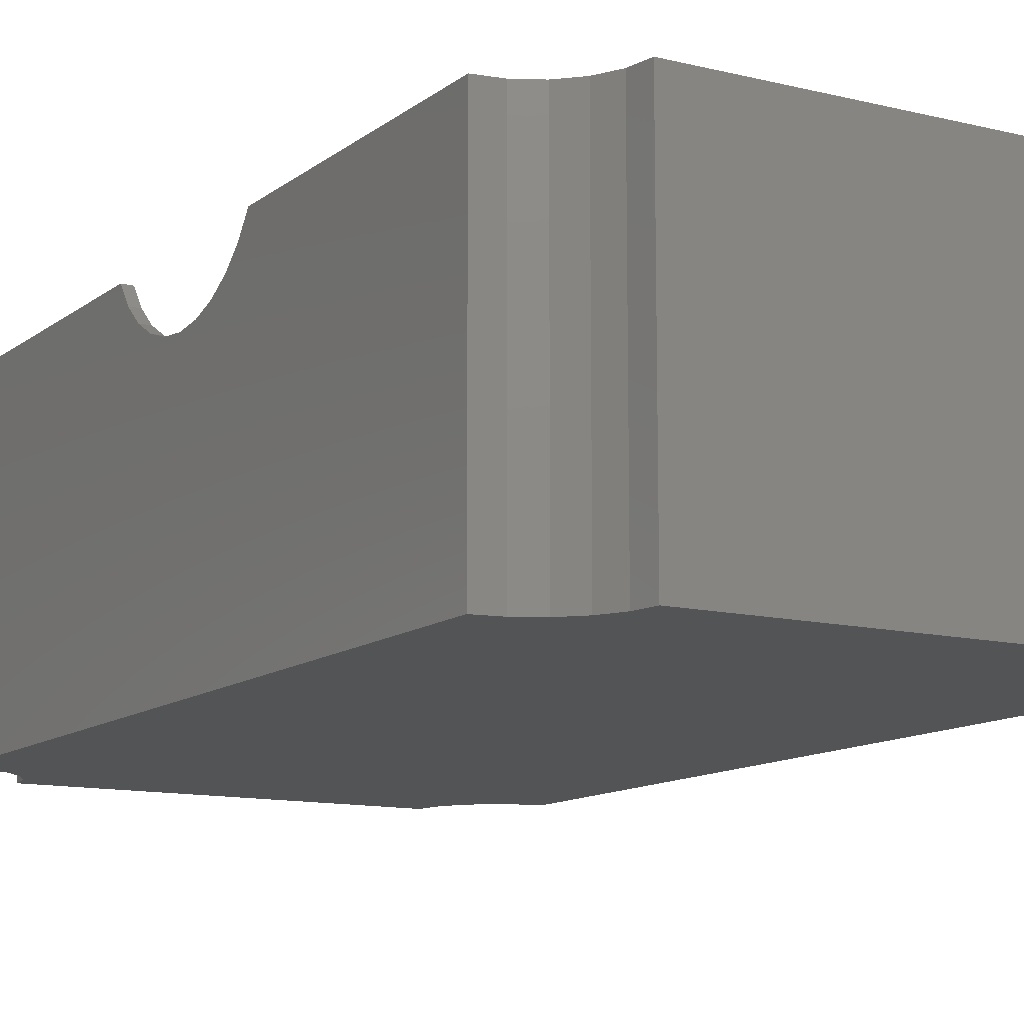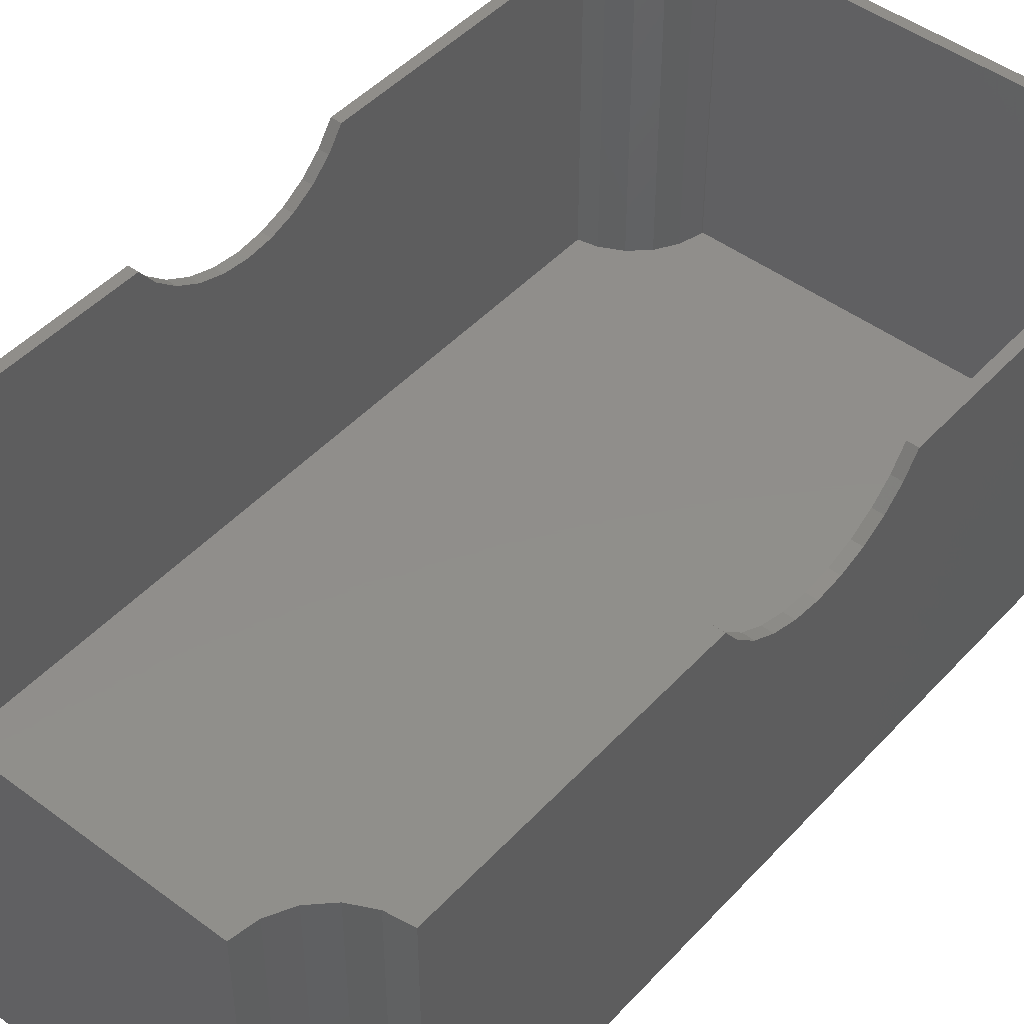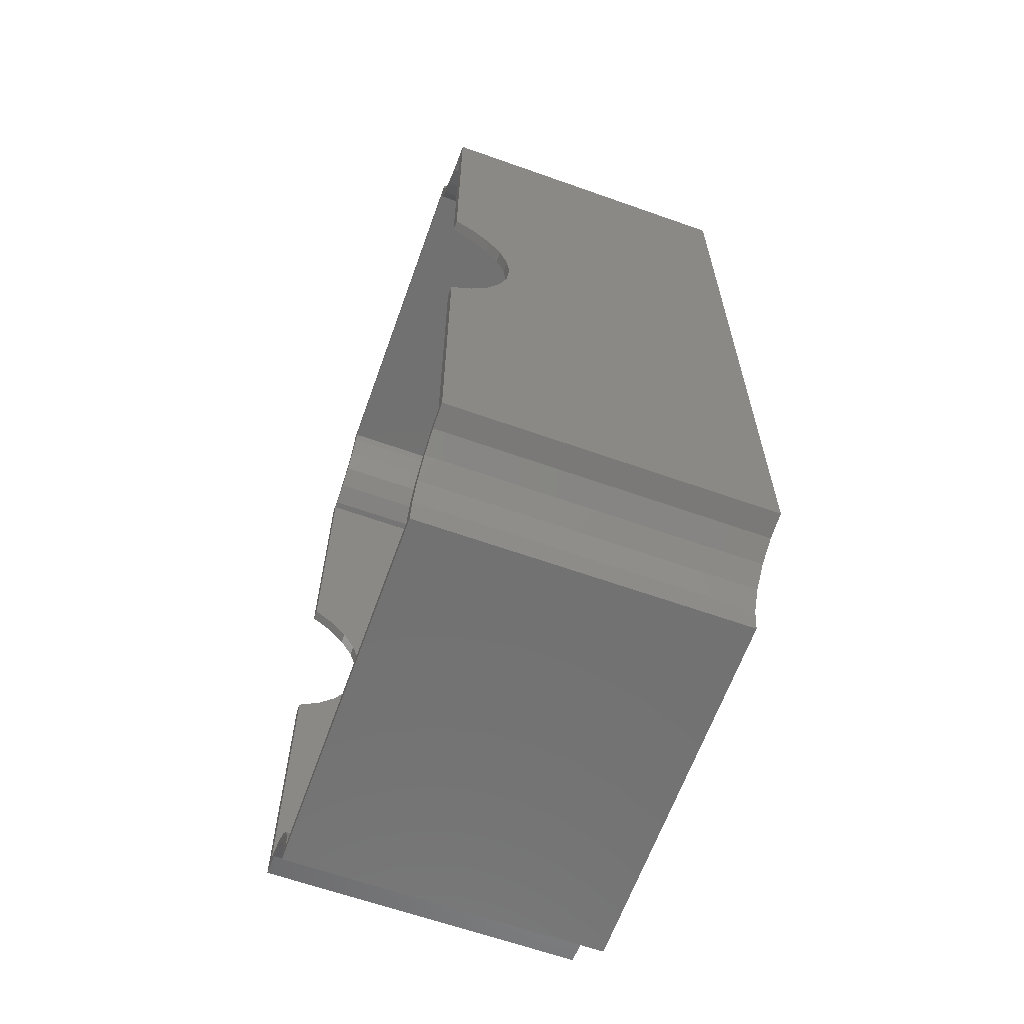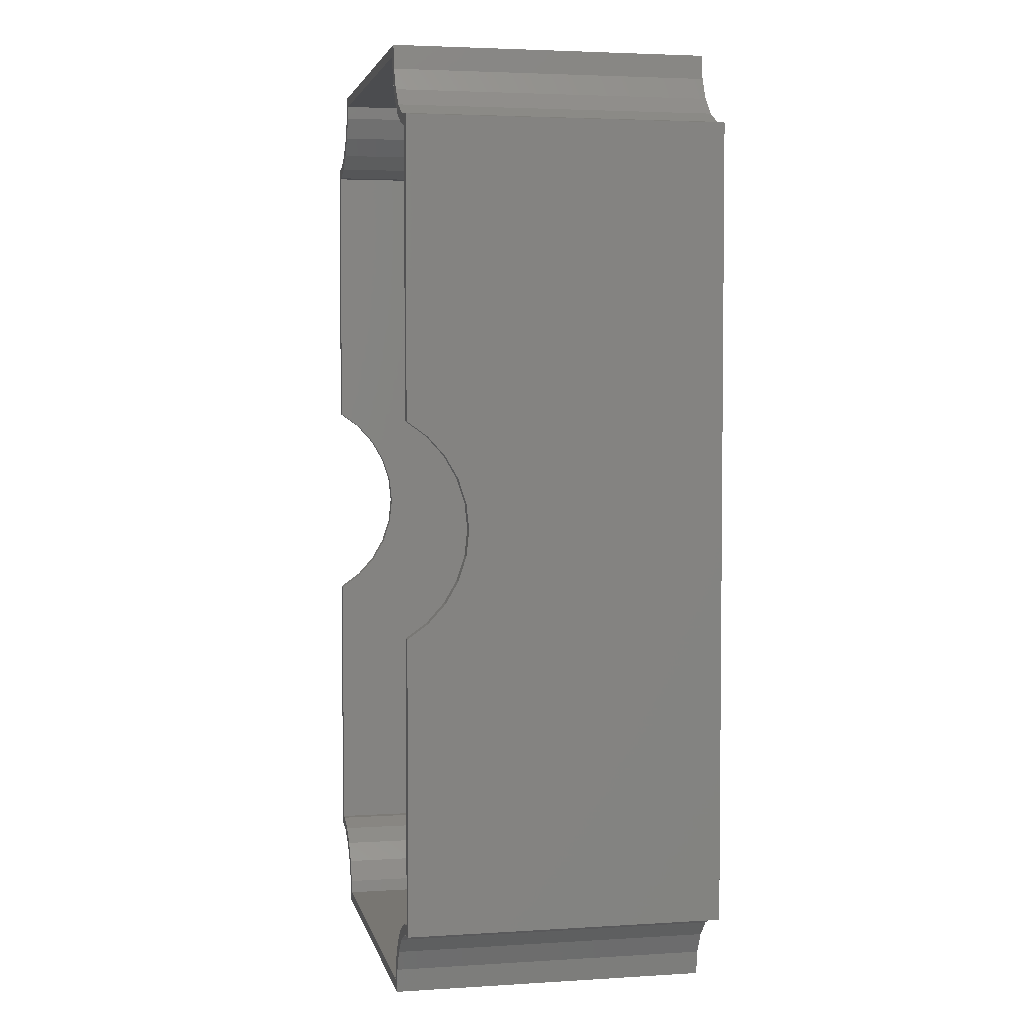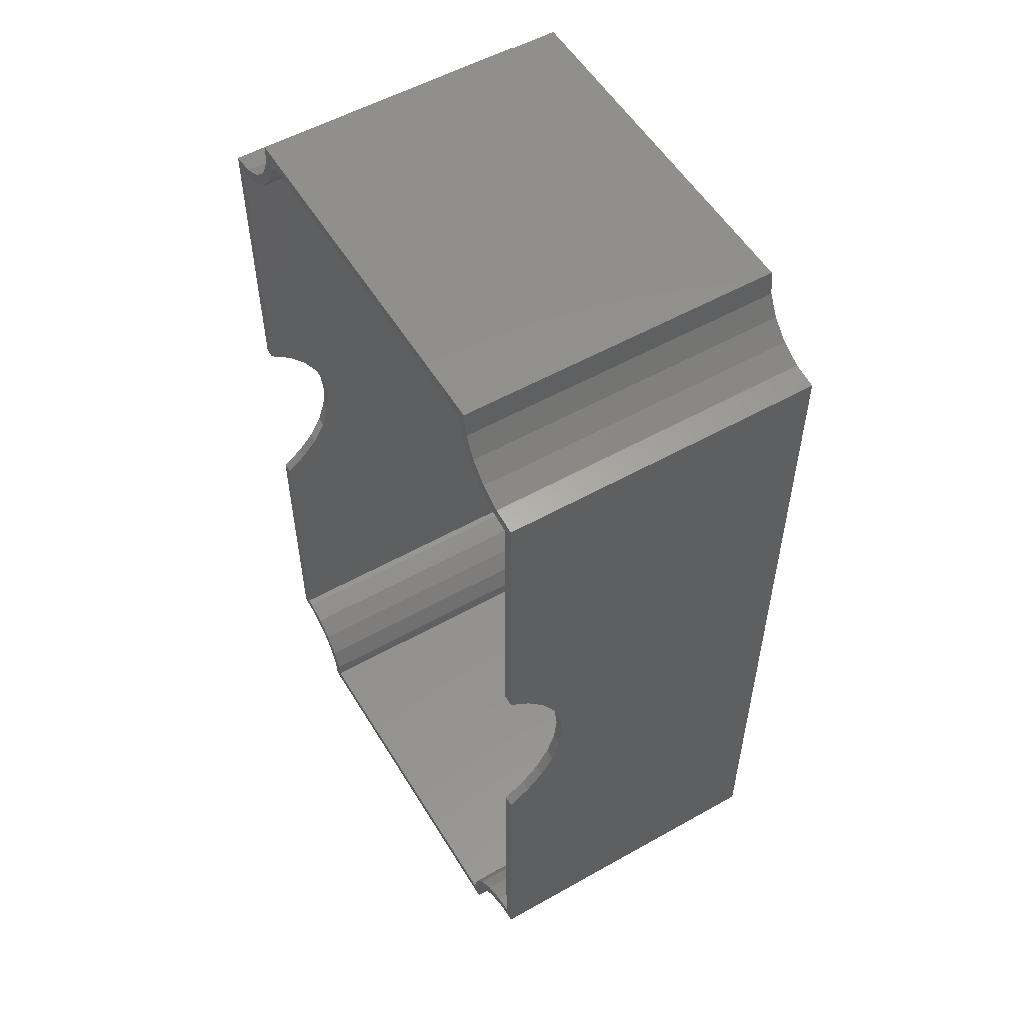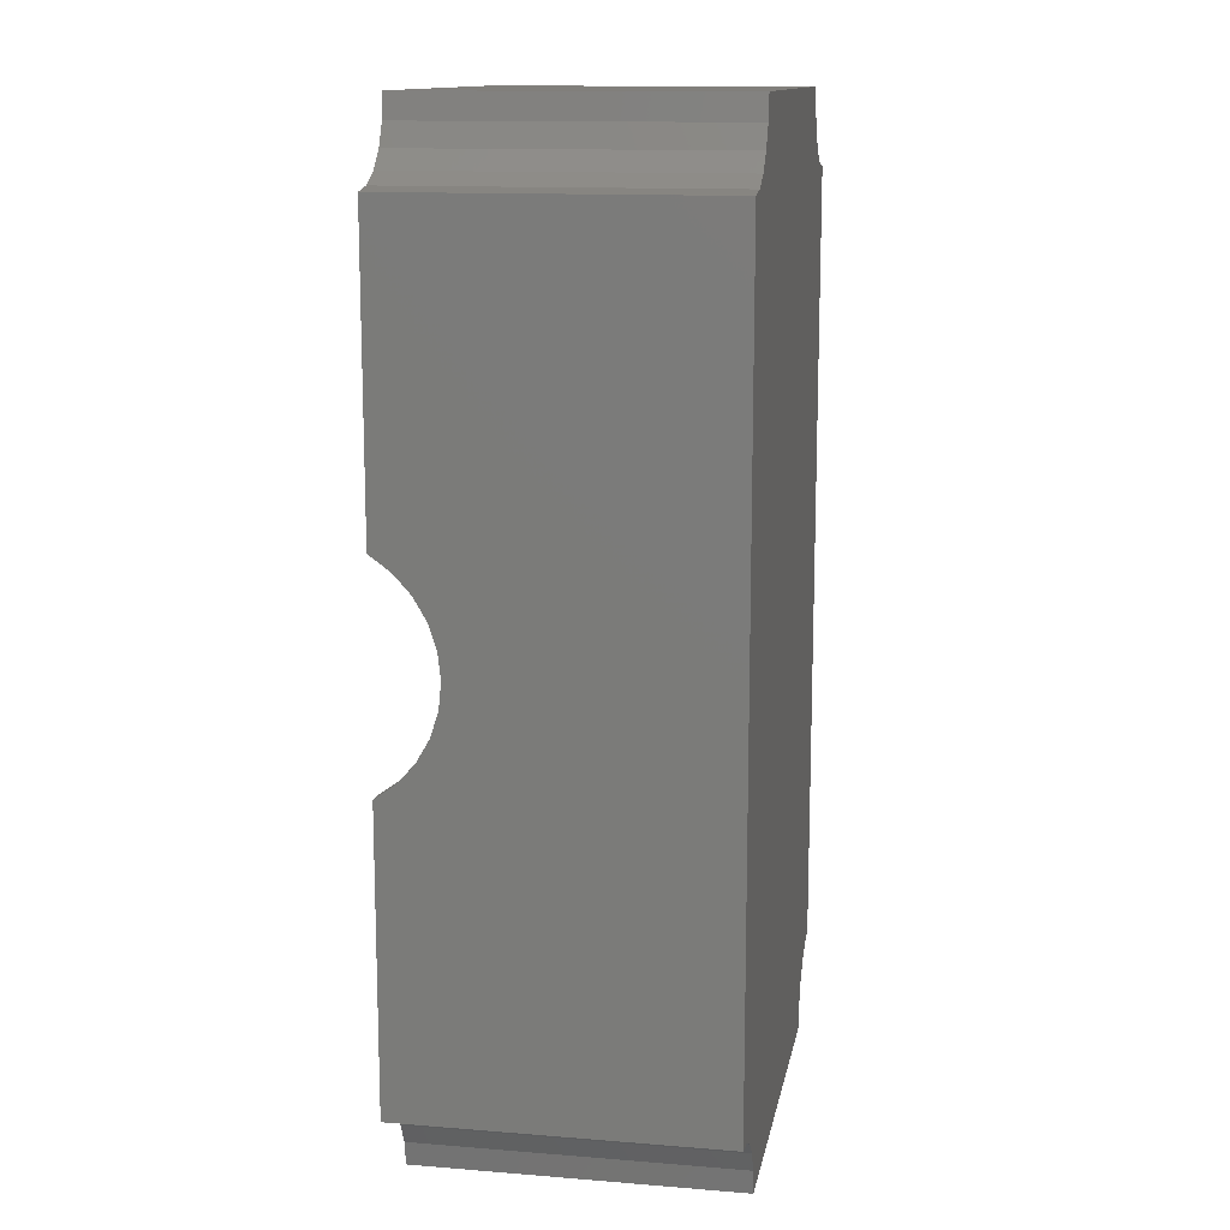
<metadata>
{"format":"stl","ext":"stl","renderer":"f3d","projection":"perspective","resolution":1024,"background":"white","views":[{"elev":-11.9,"azim":149.5,"up":"+Z"},{"elev":47.1,"azim":-139.9,"up":"+Z"},{"elev":-63.7,"azim":70.3,"up":"+Y"},{"elev":3.6,"azim":78.2,"up":"+Y"},{"elev":54.3,"azim":59.2,"up":"+Y"},{"elev":13.2,"azim":100.4,"up":"+Y"}]}
</metadata>
<code>
# stl→obj: 148 verts, 292 faces
v -1.92 44.51 23.71
v -1.92 69.73 25.4
v -1.92 69.73 -0.6
v -1.92 45.74 25.4
v -1.92 42.96 22.31
v -1.92 41.15 21.26
v -1.92 39.16 20.62
v -1.92 37.08 20.4
v -1.92 4.43 -0.6
v -1.92 35 20.62
v -1.92 33.01 21.26
v -1.92 31.2 22.31
v -1.92 29.65 23.71
v -1.92 4.43 25.4
v -1.92 28.42 25.4
v -1.06 28.42 25.4
v -1.06 5.181 25.4
v 40.5 5.197 25.4
v 41.36 28.42 25.4
v 40.5 28.42 25.4
v 41.36 4.43 25.4
v 39.4 4.119 25.4
v 38.95 4.874 25.4
v 37.63 3.217 25.4
v 37.2 3.97 25.4
v 35.77 2.63 25.4
v 36.22 1.812 25.4
v 34.75 0.9525 25.4
v 35.32 0.04226 25.4
v 34.22 -0.9382 25.4
v 35.01 -1.92 25.4
v 34.22 -1.06 25.4
v 4.43 -1.92 25.4
v 5.172 -1.06 25.4
v 4.119 0.04226 25.4
v 5.023 0.02523 25.4
v 4.24 1.826 25.4
v 3.217 1.812 25.4
v 3.001 3.349 25.4
v 1.812 3.217 25.4
v 1.397 4.482 25.4
v 0.04226 4.119 25.4
v -0.4531 5.139 25.4
v 41.36 69.73 25.4
v 40.5 68.96 25.4
v 41.36 45.74 25.4
v 39.4 70.04 25.4
v 38.95 69.29 25.4
v 37.63 70.94 25.4
v 37.2 70.19 25.4
v 35.77 71.53 25.4
v 36.22 72.35 25.4
v 34.75 73.21 25.4
v 35.32 74.12 25.4
v 34.22 75.1 25.4
v 35.01 76.08 25.4
v 34.22 75.22 25.4
v 4.43 76.08 25.4
v 5.172 75.22 25.4
v 4.119 74.12 25.4
v 5.023 74.13 25.4
v 4.24 72.33 25.4
v 3.217 72.35 25.4
v 3.001 70.81 25.4
v 1.812 70.94 25.4
v 1.397 69.68 25.4
v 0.04226 70.04 25.4
v -0.4531 69.02 25.4
v -1.06 68.98 25.4
v -1.06 45.74 25.4
v 40.5 45.74 25.4
v 41.36 44.51 23.71
v 41.36 69.73 -0.6
v 41.36 42.96 22.31
v 41.36 41.15 21.26
v 41.36 39.16 20.62
v 41.36 37.08 20.4
v 41.36 4.43 -0.6
v 41.36 35 20.62
v 41.36 33.01 21.26
v 41.36 31.2 22.31
v 41.36 29.65 23.71
v 35.01 76.08 -0.6
v 4.43 76.08 -0.6
v 39.4 4.119 -0.6
v 39.4 70.04 -0.6
v 37.63 3.217 -0.6
v 37.63 70.94 -0.6
v 1.812 3.217 -0.6
v 36.22 1.812 -0.6
v 3.217 1.812 -0.6
v 35.32 0.04226 -0.6
v 1.812 70.94 -0.6
v 4.119 0.04226 -0.6
v 35.01 -1.92 -0.6
v 36.22 72.35 -0.6
v 4.43 -1.92 -0.6
v 4.119 74.12 -0.6
v 3.217 72.35 -0.6
v 35.32 74.12 -0.6
v 0.04226 4.119 -0.6
v 0.04226 70.04 -0.6
v -1.06 44.51 23.71
v -1.06 68.98 -5.722e-07
v -1.06 42.96 22.31
v -1.06 41.15 21.26
v -1.06 39.16 20.62
v -1.06 37.08 20.4
v -1.06 5.181 -5.722e-07
v -1.06 35 20.62
v -1.06 33.01 21.26
v -1.06 31.2 22.31
v -1.06 29.65 23.71
v 40.5 44.51 23.71
v 40.5 68.96 -5.722e-07
v 40.5 42.96 22.31
v 40.5 41.15 21.26
v 40.5 39.16 20.62
v 40.5 37.08 20.4
v 40.5 5.197 -5.722e-07
v 40.5 35 20.62
v 40.5 33.01 21.26
v 40.5 31.2 22.31
v 40.5 29.65 23.71
v 5.172 75.22 -5.722e-07
v 34.22 75.1 -5.722e-07
v 34.22 75.22 -5.722e-07
v 1.397 69.68 -5.722e-07
v 34.22 -0.9382 -5.722e-07
v 5.023 74.13 -5.722e-07
v 4.24 72.33 -5.722e-07
v 3.001 70.81 -5.722e-07
v 5.172 -1.06 -5.722e-07
v 34.22 -1.06 -5.722e-07
v 5.023 0.02523 -5.722e-07
v 1.397 4.482 -5.722e-07
v 4.24 1.826 -5.722e-07
v 3.001 3.349 -5.722e-07
v -0.4531 69.02 -5.722e-07
v -0.4531 5.139 -5.722e-07
v 38.95 69.29 -5.722e-07
v 38.95 4.874 -5.722e-07
v 37.2 70.19 -5.722e-07
v 37.2 3.97 -5.722e-07
v 35.77 71.53 -5.722e-07
v 35.77 2.63 -5.722e-07
v 34.75 73.21 -5.722e-07
v 34.75 0.9525 -5.722e-07
f 1 2 3
f 2 1 4
f 3 5 1
f 3 6 5
f 3 7 6
f 3 8 7
f 9 8 3
f 8 9 10
f 10 9 11
f 11 9 12
f 9 13 12
f 14 13 9
f 13 14 15
f 16 15 17
f 18 19 20
f 19 18 21
f 18 22 21
f 23 22 18
f 23 24 22
f 25 24 23
f 26 24 25
f 24 26 27
f 28 27 26
f 27 28 29
f 30 29 28
f 29 30 31
f 32 31 30
f 33 32 34
f 32 33 31
f 35 34 36
f 35 36 37
f 34 35 33
f 37 38 35
f 39 38 37
f 39 40 38
f 41 40 39
f 41 42 40
f 43 42 41
f 17 42 43
f 17 14 42
f 14 17 15
f 44 45 46
f 47 45 44
f 47 48 45
f 49 48 47
f 49 50 48
f 51 49 52
f 49 51 50
f 53 52 54
f 52 53 51
f 55 54 56
f 55 56 57
f 58 57 56
f 57 58 59
f 60 59 58
f 59 60 61
f 61 60 62
f 63 62 60
f 63 64 62
f 65 64 63
f 65 66 64
f 67 66 65
f 67 68 66
f 67 69 68
f 2 69 67
f 4 69 2
f 69 4 70
f 46 45 71
f 54 55 53
f 72 44 46
f 44 72 73
f 74 73 72
f 75 73 74
f 76 73 75
f 77 73 76
f 78 77 79
f 78 79 80
f 78 80 81
f 21 82 19
f 78 82 21
f 82 78 81
f 77 78 73
f 83 58 56
f 58 83 84
f 85 73 78
f 85 86 73
f 87 86 85
f 87 88 86
f 89 87 90
f 87 89 88
f 91 90 92
f 93 88 89
f 94 92 95
f 88 93 96
f 94 95 97
f 92 94 91
f 90 91 89
f 83 98 84
f 99 96 93
f 100 98 83
f 96 99 100
f 98 100 99
f 101 93 89
f 101 102 93
f 9 102 101
f 102 9 3
f 97 31 33
f 31 97 95
f 97 35 94
f 35 97 33
f 9 42 14
f 42 9 101
f 91 40 89
f 40 91 38
f 94 38 91
f 38 94 35
f 101 40 42
f 40 101 89
f 31 92 29
f 92 31 95
f 85 21 22
f 21 85 78
f 87 22 24
f 22 87 85
f 90 24 27
f 24 90 87
f 29 90 27
f 90 29 92
f 98 58 84
f 58 98 60
f 93 63 99
f 63 93 65
f 93 67 65
f 67 93 102
f 99 60 98
f 60 99 63
f 102 2 67
f 2 102 3
f 54 83 56
f 83 54 100
f 52 100 54
f 100 52 96
f 73 47 44
f 47 73 86
f 49 96 52
f 96 49 88
f 86 49 47
f 49 86 88
f 103 69 70
f 69 103 104
f 105 104 103
f 106 104 105
f 107 104 106
f 108 104 107
f 109 108 110
f 109 110 111
f 109 111 112
f 17 113 16
f 109 113 17
f 113 109 112
f 108 109 104
f 114 45 115
f 45 114 71
f 115 116 114
f 115 117 116
f 115 118 117
f 115 119 118
f 120 119 115
f 119 120 121
f 121 120 122
f 122 120 123
f 120 124 123
f 18 124 120
f 124 18 20
f 125 126 127
f 126 128 129
f 126 125 130
f 126 130 131
f 126 131 132
f 129 133 134
f 126 132 128
f 133 129 135
f 136 129 128
f 135 129 137
f 138 129 136
f 137 129 138
f 139 136 128
f 139 140 136
f 104 140 139
f 140 104 109
f 141 120 115
f 141 142 120
f 143 142 141
f 143 144 142
f 145 144 143
f 145 146 144
f 147 146 145
f 147 148 146
f 126 148 147
f 148 126 129
f 134 34 32
f 34 134 133
f 125 57 59
f 57 125 127
f 34 135 36
f 135 34 133
f 138 41 39
f 41 138 136
f 37 138 39
f 138 37 137
f 36 137 37
f 137 36 135
f 140 17 43
f 17 140 109
f 136 43 41
f 43 136 140
f 134 30 129
f 30 134 32
f 120 23 18
f 23 120 142
f 148 26 146
f 26 148 28
f 129 28 148
f 28 129 30
f 142 25 23
f 25 142 144
f 144 26 25
f 26 144 146
f 104 68 69
f 68 104 139
f 139 66 68
f 66 139 128
f 62 130 61
f 130 62 131
f 61 125 59
f 125 61 130
f 128 64 66
f 64 128 132
f 64 131 62
f 131 64 132
f 126 57 127
f 57 126 55
f 143 48 50
f 48 143 141
f 145 53 147
f 53 145 51
f 147 55 126
f 55 147 53
f 145 50 51
f 50 145 143
f 141 45 48
f 45 141 115
f 7 108 107
f 108 7 8
f 118 77 76
f 77 118 119
f 11 112 111
f 112 11 12
f 122 81 80
f 81 122 123
f 6 107 106
f 107 6 7
f 117 76 75
f 76 117 118
f 1 105 103
f 105 1 5
f 114 74 72
f 74 114 116
f 1 70 4
f 70 1 103
f 114 46 71
f 46 114 72
f 5 106 105
f 106 5 6
f 116 75 74
f 75 116 117
f 12 113 112
f 113 12 13
f 123 82 81
f 82 123 124
f 10 111 110
f 111 10 11
f 121 80 79
f 80 121 122
f 8 110 108
f 110 8 10
f 119 79 77
f 79 119 121
f 113 15 16
f 15 113 13
f 82 20 19
f 20 82 124

</code>
